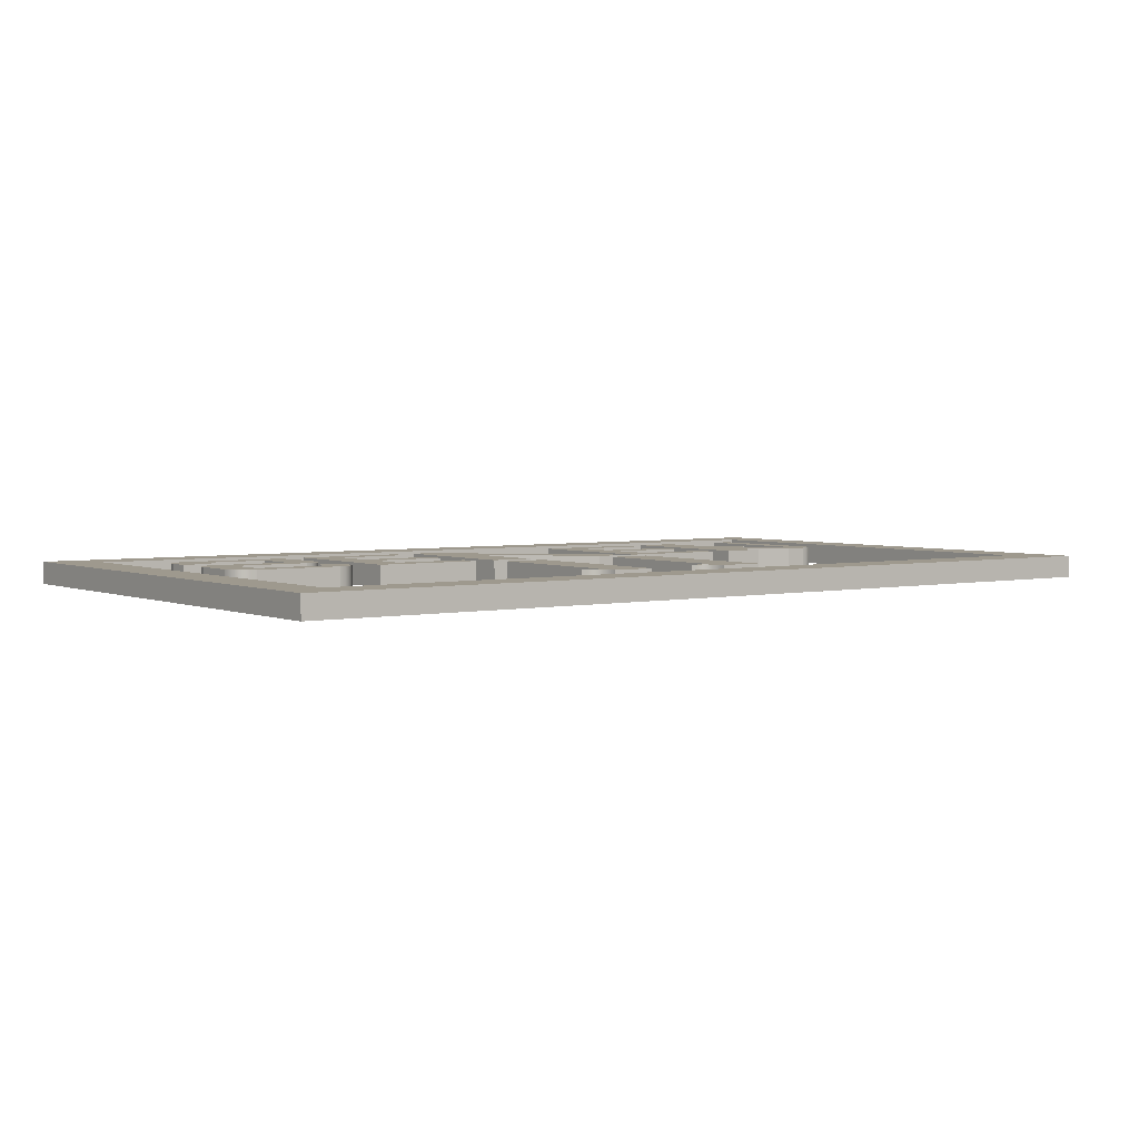
<metadata>
{"format":"obj","ext":"obj","renderer":"f3d","projection":"perspective","resolution":1024,"background":"white","views":[{"elev":3.5,"azim":143.8,"up":"+Z"}]}
</metadata>
<code>
v 16 -1 0.5
v 15 -1 0.5
v 15.97 -0.7412 0.5
v 15 0 0.5
v 15.87 -0.5 0.5
v 15.71 -0.2929 0.5
v 15.5 -0.134 0.5
v 15.26 -0.03407 0.5
v 16 -1 -0.5
v 15.26 -0.03407 -0.5
v 15 0 -0.5
v 15.5 -0.134 -0.5
v 15.71 -0.2929 -0.5
v 15.87 -0.5 -0.5
v 15.97 -0.7412 -0.5
v 15 -1 -0.5
v 15.26 -3.966 0.5
v 15.26 -3.966 -0.5
v 15 -4 0.5
v 15.5 -3.866 0.5
v 15.5 -3.866 -0.5
v 15.71 -3.707 0.5
v 15.71 -3.707 -0.5
v 15.87 -3.5 0.5
v 15 -4 -0.5
v 15 -3 -0.5
v 15 -3 0.5
v 16 -3 -0.5
v 16 -3 0.5
v 15.87 -3.5 -0.5
v 15.97 -3.259 -0.5
v 15.97 -3.259 0.5
v 15.26 -6.966 0.5
v 15.26 -6.966 -0.5
v 15 -7 0.5
v 15.5 -6.866 0.5
v 15.5 -6.866 -0.5
v 15.71 -6.707 0.5
v 15.71 -6.707 -0.5
v 15.87 -6.5 0.5
v 15 -7 -0.5
v 15 -6 -0.5
v 15 -6 0.5
v 16 -6 -0.5
v 16 -6 0.5
v 15.87 -6.5 -0.5
v 15.97 -6.259 -0.5
v 15.97 -6.259 0.5
v 15 -2 0.5
v 15 -2 -0.5
v 14.5 -2 0.5
v 14.5 -2 -0.5
v 14.5 -1 -0.5
v 14.5 -1 0.5
v 14.5 -3 0.5
v 14.5 -3 -0.5
v 14.5 -6 0.5
v 14.5 -6 -0.5
v 14.5 -5 -0.5
v 15 -5 -0.5
v 14.5 -5 0.5
v 15 -5 0.5
v 11 -5 -0.5
v 11.5 -5 -0.5
v 11 -4 -0.5
v 11.5 -4 -0.5
v 11.5 -4 0.5
v 11 -4 0.5
v 11.5 -5 0.5
v 11 -5 0.5
v 11 -6 -0.5
v 11.5 -6 -0.5
v 11.5 -6 0.5
v 11 -6 0.5
v 10.29 -0.2929 -0.5
v 10.13 -0.5 -0.5
v 11 0 -0.5
v 10.5 -0.134 -0.5
v 10.74 -0.03407 -0.5
v 10.03 -0.7412 -0.5
v 10 -1 -0.5
v 11 -1 -0.5
v 10.13 -0.5 0.5
v 11 0 0.5
v 10.03 -0.7412 0.5
v 10.29 -0.2929 0.5
v 10.5 -0.134 0.5
v 10.74 -0.03407 0.5
v 11 -1 0.5
v 10 -1 0.5
v 10.29 -3.293 -0.5
v 10.13 -3.5 -0.5
v 11 -3 -0.5
v 10.5 -3.134 -0.5
v 10.74 -3.034 -0.5
v 10.03 -3.741 -0.5
v 10 -4 -0.5
v 10.13 -3.5 0.5
v 11 -3 0.5
v 10.03 -3.741 0.5
v 10.29 -3.293 0.5
v 10.5 -3.134 0.5
v 10.74 -3.034 0.5
v 10 -4 0.5
v 10 -6 0.5
v 10.03 -6.259 0.5
v 10 -6 -0.5
v 11 -7 0.5
v 11 -7 -0.5
v 10.74 -6.966 0.5
v 10.74 -6.966 -0.5
v 10.5 -6.866 0.5
v 10.5 -6.866 -0.5
v 10.29 -6.707 0.5
v 10.29 -6.707 -0.5
v 10.13 -6.5 -0.5
v 10.03 -6.259 -0.5
v 10.13 -6.5 0.5
v 8 -2 0.5
v 8 -2 -0.5
v 7.5 -2 0.5
v 7.5 -2 -0.5
v 7.5 -1 -0.5
v 8 -1 -0.5
v 7.5 -1 0.5
v 8 -1 0.5
v 8 -3 0.5
v 8 -3 -0.5
v 7.5 -3 0.5
v 7.5 -3 -0.5
v 8 -5 0.5
v 8 -5 -0.5
v 7.5 -5 0.5
v 7.5 -5 -0.5
v 7.5 -4 -0.5
v 8 -4 -0.5
v 7.5 -4 0.5
v 8 -4 0.5
v 8 -6 0.5
v 8 -6 -0.5
v 7.5 -6 0.5
v 7.5 -6 -0.5
v 4 8 0.5
v 4 8 -0.5
v 3 8 0.5
v 3 8 -0.5
v 3.741 8.034 -0.5
v 3.5 8.134 -0.5
v 3.293 8.293 -0.5
v 3.134 8.5 -0.5
v 3.034 8.741 -0.5
v 3 9 -0.5
v 3 9 0.5
v 3.741 8.034 0.5
v 3.5 8.134 0.5
v 3.293 8.293 0.5
v 3.134 8.5 0.5
v 3.034 8.741 0.5
v 2 -6 -0.5
v 2 -7 -0.5
v 2 -6 0.5
v 2 -7 0.5
v 1 -6 0.5
v 1 -6 -0.5
v 0 -4 -0.5
v 0 -3 -0.5
v 0 -4 0.5
v 0 -3 0.5
v 1 -4 -0.5
v 1 -4 0.5
v 1 -5 -0.5
v 1 -5 0.5
v 0 -5 0.5
v 0 -5 -0.5
v -1 -3 -0.5
v -1 -2 -0.5
v -1 -3 0.5
v -1 -2 0.5
v -1 -4 0.5
v -1 -4 -0.5
v -2 -2 -0.5
v -2 -1 -0.5
v -2 -2 0.5
v -2 -1 0.5
v -2 -3 0.5
v -2 -3 -0.5
v -2 8 0.5
v -2 8 -0.5
v -3 8 0.5
v -3 8 -0.5
v -2.259 8.034 -0.5
v -2.5 8.134 -0.5
v -2.707 8.293 -0.5
v -2.866 8.5 -0.5
v -2.966 8.741 -0.5
v -3 9 -0.5
v -3 9 0.5
v -2.259 8.034 0.5
v -2.5 8.134 0.5
v -2.707 8.293 0.5
v -2.866 8.5 0.5
v -2.966 8.741 0.5
v -3 -1 -0.5
v -3 0 -0.5
v -3 -1 0.5
v -3 0 0.5
v -3 -2 0.5
v -3 -2 -0.5
v -4 -1 0.5
v -4 -1 -0.5
v -4 0 -0.5
v -4 0 0.5
v -5 0 0.5
v -5 0 -0.5
v -6 -2 0.5
v -6 -2 -0.5
v -6.5 -2 0.5
v -6.5 -2 -0.5
v -6.5 -1 -0.5
v -6 -1 -0.5
v -6.5 -1 0.5
v -6 -1 0.5
v -6 -3 0.5
v -6 -3 -0.5
v -6.5 -3 0.5
v -6.5 -3 -0.5
v -6 -5 0.5
v -6 -5 -0.5
v -6.5 -5 0.5
v -6.5 -5 -0.5
v -6.5 -4 -0.5
v -6 -4 -0.5
v -6.5 -4 0.5
v -6 -4 0.5
v -6 -6 0.5
v -6 -6 -0.5
v -6.5 -6 0.5
v -6.5 -6 -0.5
v -14 -2 -0.5
v -14 -1 -0.5
v -14 -2 0.5
v -14 -1 0.5
v -13 -2 -0.5
v -13 -2 0.5
v -13 -3 -0.5
v -13 -4 -0.5
v -13 -3 0.5
v -13 -4 0.5
v -14 -3 0.5
v -14 -3 -0.5
v -15 -1 -0.5
v -15 0 -0.5
v -15 -1 0.5
v -15 0 0.5
v -15 -2 0.5
v -15 -2 -0.5
v -16 -1 0.5
v -16 -1 -0.5
v -16.71 -0.2929 -0.5
v -16.87 -0.5 -0.5
v -16 0 -0.5
v -16.5 -0.134 -0.5
v -16.26 -0.03407 -0.5
v -16.97 -0.7412 -0.5
v -17 -1 -0.5
v -16.87 -0.5 0.5
v -16 0 0.5
v -16.97 -0.7412 0.5
v -16.71 -0.2929 0.5
v -16.5 -0.134 0.5
v -16.26 -0.03407 0.5
v -17 -1 0.5
v 20 -11 0.5
v 20 -11 -0.5
v 18 -11 0.5
v 18 -11 -0.5
v 18 13 -0.5
v 18 13 0.5
v 20 13 -0.5
v 20 13 0.5
v 18 12 0.5
v 18 12 -0.5
v -21 12 0.5
v -21 12 -0.5
v -21 13 -0.5
v -21 13 0.5
v 20 12 0.5
v 20 12 -0.5
v 19 12 0.5
v 19 12 -0.5
v 19 13 -0.5
v 19 13 0.5
v 18 11 0.5
v 18 11 -0.5
v -21 11 0.5
v -21 11 -0.5
v -19 -11 0.5
v -19 -11 -0.5
v -21 -11 0.5
v -21 -11 -0.5
v -19 11 -0.5
v -19 11 0.5
v 3 1 0.5
v 3 1 -0.5
v 1 1 0.5
v 1 1 -0.5
v 1 9 -0.5
v 1 9 0.5
v -3 1 0.5
v -3 1 -0.5
v -5 1 0.5
v -5 1 -0.5
v -5 9 -0.5
v -5 9 0.5
v 9 -7 0.5
v 9 -7 -0.5
v 8 -7 0.5
v 8 -7 -0.5
v 8 0 -0.5
v 8 0 0.5
v 9 0 -0.5
v 9 0 0.5
v 4 -1 0.5
v 4 -1 -0.5
v 4 0 -0.5
v 4 0 0.5
v 3 -7 0.5
v 3 -7 -0.5
v 2 0 -0.5
v 2 0 0.5
v 3 0 -0.5
v 3 0 0.5
v 2 -1 0.5
v 2 -1 -0.5
v 1 -1 0.5
v 1 -1 -0.5
v 1 0 -0.5
v 1 0 0.5
v -5 -7 0.5
v -5 -7 -0.5
v -6 -7 0.5
v -6 -7 -0.5
v -6 0 -0.5
v -6 0 0.5
v -10 -1 0.5
v -10 -1 -0.5
v -10 0 -0.5
v -10 0 0.5
v -11 -7 0.5
v -11 -7 -0.5
v -13 -7 0.5
v -13 -7 -0.5
v -13 0 -0.5
v -13 0 0.5
v -11 0 -0.5
v -11 0 0.5
v 11 -2 0.5
v 11 -2 -0.5
v 10 -2 0.5
v 10 -2 -0.5
v -16 -7 0.5
v -16 -7 -0.5
v -17 -7 0.5
v -17 -7 -0.5
v 4 -4 0.5
v 4 -4 -0.5
v 4 -3 -0.5
v 4 -3 0.5
v -10 -4 0.5
v -10 -4 -0.5
v -10 -3 -0.5
v -10 -3 0.5
v 16 -5 -0.5
v 16 -5 0.5
v 4 -7 0.5
v 4 -7 -0.5
v 4 -6 -0.5
v 4 -6 0.5
v -10 -7 0.5
v -10 -7 -0.5
v -10 -6 -0.5
v -10 -6 0.5
v -19 -9 -0.5
v -19 -9 0.5
v 18 -9 -0.5
v 18 -9 0.5
f 3 2 1
f 2 3 4
f 4 3 5
f 4 5 6
f 4 6 7
f 4 7 8
f 9 3 1
f 11 8 10
f 10 7 12
f 12 6 13
f 6 14 13
f 6 12 7
f 7 10 8
f 8 11 4
f 16 15 9
f 15 16 11
f 15 11 14
f 14 11 13
f 13 11 12
f 12 11 10
f 2 9 1
f 9 2 16
f 2 11 16
f 11 2 4
f 3 9 15
f 15 5 3
f 14 6 5
f 5 15 14
f 19 18 17
f 17 21 20
f 20 23 22
f 23 24 22
f 23 20 21
f 21 17 18
f 18 19 25
f 19 26 25
f 26 19 27
f 26 29 28
f 29 26 27
f 26 18 25
f 18 26 21
f 21 26 23
f 23 26 30
f 30 26 31
f 31 26 28
f 17 27 19
f 27 17 20
f 27 20 22
f 27 22 24
f 27 24 32
f 27 32 29
f 29 31 28
f 32 30 31
f 31 29 32
f 30 32 24
f 24 23 30
f 35 34 33
f 33 37 36
f 36 39 38
f 39 40 38
f 39 36 37
f 37 33 34
f 34 35 41
f 35 42 41
f 42 35 43
f 42 45 44
f 45 42 43
f 42 34 41
f 34 42 37
f 37 42 39
f 39 42 46
f 46 42 47
f 47 42 44
f 33 43 35
f 43 33 36
f 43 36 38
f 43 38 40
f 43 40 48
f 43 48 45
f 45 47 44
f 48 46 47
f 47 45 48
f 46 48 40
f 40 39 46
f 51 50 49
f 50 51 52
f 53 50 52
f 50 53 16
f 51 53 52
f 53 51 54
f 53 2 16
f 2 53 54
f 49 54 51
f 54 49 2
f 2 50 16
f 50 2 49
f 55 26 27
f 26 55 56
f 52 26 56
f 26 52 50
f 55 52 56
f 52 55 51
f 52 49 50
f 49 52 51
f 27 51 55
f 51 27 49
f 49 26 50
f 26 49 27
f 57 42 43
f 42 57 58
f 59 42 58
f 42 59 60
f 57 59 58
f 59 57 61
f 59 62 60
f 62 59 61
f 43 61 57
f 61 43 62
f 62 42 60
f 42 62 43
f 65 64 63
f 64 65 66
f 65 67 66
f 67 65 68
f 70 64 69
f 64 70 63
f 70 65 63
f 65 70 68
f 69 68 70
f 68 69 67
f 67 64 66
f 64 67 69
f 63 72 71
f 72 63 64
f 63 69 64
f 69 63 70
f 74 72 73
f 72 74 71
f 74 63 71
f 63 74 70
f 73 70 74
f 70 73 69
f 69 72 64
f 72 69 73
f 77 76 75
f 77 75 78
f 77 78 79
f 77 80 76
f 80 82 81
f 82 80 77
f 85 84 83
f 83 84 86
f 86 84 87
f 87 84 88
f 84 90 89
f 90 84 85
f 78 88 79
f 88 78 87
f 84 82 77
f 82 84 89
f 79 84 77
f 84 79 88
f 90 82 89
f 82 90 81
f 75 87 78
f 87 75 86
f 83 75 76
f 75 83 86
f 90 80 81
f 80 90 85
f 85 76 80
f 76 85 83
f 93 92 91
f 93 91 94
f 93 94 95
f 93 96 92
f 96 65 97
f 65 96 93
f 100 99 98
f 98 99 101
f 101 99 102
f 102 99 103
f 99 104 68
f 104 99 100
f 94 103 95
f 103 94 102
f 99 65 93
f 65 99 68
f 95 99 93
f 99 95 103
f 104 65 68
f 65 104 97
f 91 102 94
f 102 91 101
f 98 91 92
f 91 98 101
f 104 96 97
f 96 104 100
f 100 92 96
f 92 100 98
f 107 106 105
f 110 109 108
f 112 111 110
f 114 113 112
f 114 116 115
f 113 114 115
f 111 112 113
f 109 110 111
f 107 74 71
f 74 107 105
f 74 109 71
f 109 74 108
f 111 71 109
f 71 111 113
f 71 113 115
f 71 115 116
f 71 116 117
f 71 117 107
f 74 110 108
f 110 74 112
f 112 74 114
f 114 74 118
f 118 74 106
f 106 74 105
f 118 117 116
f 116 114 118
f 117 118 106
f 106 107 117
f 121 120 119
f 120 121 122
f 123 120 122
f 120 123 124
f 121 123 122
f 123 121 125
f 123 126 124
f 126 123 125
f 119 125 121
f 125 119 126
f 126 120 124
f 120 126 119
f 129 128 127
f 128 129 130
f 122 128 130
f 128 122 120
f 129 122 130
f 122 129 121
f 122 119 120
f 119 122 121
f 127 121 129
f 121 127 119
f 119 128 120
f 128 119 127
f 133 132 131
f 132 133 134
f 135 132 134
f 132 135 136
f 133 135 134
f 135 133 137
f 135 138 136
f 138 135 137
f 131 137 133
f 137 131 138
f 138 132 136
f 132 138 131
f 141 140 139
f 140 141 142
f 134 140 142
f 140 134 132
f 141 134 142
f 134 141 133
f 134 131 132
f 131 134 133
f 139 133 141
f 133 139 131
f 131 140 132
f 140 131 139
f 145 144 143
f 144 145 146
f 146 147 144
f 147 146 148
f 148 146 149
f 149 146 150
f 150 146 151
f 151 146 152
f 145 152 146
f 152 145 153
f 147 143 144
f 148 154 147
f 149 155 148
f 149 157 156
f 155 149 156
f 154 148 155
f 143 147 154
f 145 158 153
f 158 145 157
f 157 145 156
f 156 145 155
f 155 145 154
f 154 145 143
f 153 151 152
f 158 150 151
f 151 153 158
f 150 158 157
f 157 149 150
f 161 160 159
f 160 161 162
f 163 162 161
f 162 164 160
f 164 162 163
f 164 159 160
f 164 161 159
f 161 164 163
f 167 166 165
f 166 167 168
f 166 169 165
f 166 170 169
f 170 166 168
f 168 167 170
f 167 169 170
f 169 167 165
f 172 164 171
f 164 172 163
f 173 163 172
f 163 174 164
f 174 163 173
f 174 171 164
f 174 172 171
f 172 174 173
f 177 176 175
f 176 177 178
f 176 166 175
f 176 168 166
f 168 176 178
f 178 177 168
f 177 166 168
f 166 177 175
f 167 174 165
f 174 167 173
f 179 173 167
f 173 180 174
f 180 173 179
f 180 165 174
f 180 167 165
f 167 180 179
f 183 182 181
f 182 183 184
f 182 176 181
f 182 178 176
f 178 182 184
f 184 183 178
f 183 176 178
f 176 183 181
f 177 180 175
f 180 177 179
f 185 179 177
f 179 186 180
f 186 179 185
f 186 175 180
f 186 177 175
f 177 186 185
f 189 188 187
f 188 189 190
f 190 191 188
f 191 190 192
f 192 190 193
f 193 190 194
f 194 190 195
f 195 190 196
f 189 196 190
f 196 189 197
f 191 187 188
f 192 198 191
f 193 199 192
f 193 201 200
f 199 193 200
f 198 192 199
f 187 191 198
f 189 202 197
f 202 189 201
f 201 189 200
f 200 189 199
f 199 189 198
f 198 189 187
f 197 195 196
f 202 194 195
f 195 197 202
f 194 202 201
f 201 193 194
f 205 204 203
f 204 205 206
f 204 182 203
f 204 184 182
f 184 204 206
f 206 205 184
f 205 182 184
f 182 205 203
f 183 186 181
f 186 183 185
f 207 185 183
f 185 208 186
f 208 185 207
f 208 181 186
f 208 183 181
f 183 208 207
f 205 208 203
f 208 205 207
f 209 207 205
f 207 210 208
f 210 207 209
f 210 203 208
f 210 205 203
f 205 210 209
f 212 210 211
f 210 212 209
f 213 209 212
f 209 214 210
f 214 209 213
f 214 211 210
f 214 212 211
f 212 214 213
f 217 216 215
f 216 217 218
f 219 216 218
f 216 219 220
f 217 219 218
f 219 217 221
f 219 222 220
f 222 219 221
f 215 221 217
f 221 215 222
f 222 216 220
f 216 222 215
f 225 224 223
f 224 225 226
f 218 224 226
f 224 218 216
f 225 218 226
f 218 225 217
f 218 215 216
f 215 218 217
f 223 217 225
f 217 223 215
f 215 224 216
f 224 215 223
f 229 228 227
f 228 229 230
f 231 228 230
f 228 231 232
f 229 231 230
f 231 229 233
f 231 234 232
f 234 231 233
f 227 233 229
f 233 227 234
f 234 228 232
f 228 234 227
f 237 236 235
f 236 237 238
f 230 236 238
f 236 230 228
f 237 230 238
f 230 237 229
f 230 227 228
f 227 230 229
f 235 229 237
f 229 235 227
f 227 236 228
f 236 227 235
f 241 240 239
f 240 241 242
f 240 243 239
f 240 244 243
f 244 240 242
f 242 241 244
f 241 243 244
f 243 241 239
f 247 246 245
f 246 247 248
f 249 248 247
f 248 250 246
f 250 248 249
f 250 245 246
f 250 247 245
f 247 250 249
f 253 252 251
f 252 253 254
f 252 240 251
f 252 242 240
f 242 252 254
f 254 253 242
f 253 240 242
f 240 253 251
f 241 250 239
f 250 241 249
f 255 249 241
f 249 256 250
f 256 249 255
f 256 239 250
f 256 241 239
f 241 256 255
f 253 256 251
f 256 253 255
f 257 255 253
f 255 258 256
f 258 255 257
f 258 251 256
f 258 253 251
f 253 258 257
f 261 260 259
f 261 259 262
f 261 262 263
f 261 264 260
f 264 258 265
f 258 264 261
f 268 267 266
f 266 267 269
f 269 267 270
f 270 267 271
f 267 272 257
f 272 267 268
f 262 271 263
f 271 262 270
f 267 258 261
f 258 267 257
f 263 267 261
f 267 263 271
f 272 258 257
f 258 272 265
f 259 270 262
f 270 259 269
f 266 259 260
f 259 266 269
f 272 264 265
f 264 272 268
f 268 260 264
f 260 268 266
f 275 274 273
f 274 275 276
f 275 277 276
f 277 275 278
f 277 274 276
f 274 277 279
f 280 275 273
f 275 280 278
f 280 274 279
f 274 280 273
f 277 280 279
f 280 277 278
f 283 282 281
f 282 283 284
f 283 285 284
f 285 283 286
f 285 282 284
f 282 285 277
f 278 283 281
f 283 278 286
f 278 282 277
f 282 278 281
f 285 278 277
f 278 285 286
f 289 288 287
f 288 289 290
f 289 291 290
f 291 289 292
f 291 288 290
f 288 291 279
f 280 289 287
f 289 280 292
f 280 288 279
f 288 280 287
f 291 280 279
f 280 291 292
f 295 294 293
f 294 295 296
f 295 285 296
f 285 295 286
f 285 294 296
f 294 285 277
f 278 295 293
f 295 278 286
f 278 294 277
f 294 278 293
f 285 278 277
f 278 285 286
f 299 298 297
f 298 299 300
f 299 296 300
f 296 299 295
f 296 298 300
f 298 296 301
f 302 299 297
f 299 302 295
f 302 298 301
f 298 302 297
f 296 302 301
f 302 296 295
f 305 304 303
f 304 305 306
f 305 307 306
f 307 305 308
f 307 304 306
f 304 307 152
f 153 305 303
f 305 153 308
f 153 304 152
f 304 153 303
f 307 153 152
f 153 307 308
f 311 310 309
f 310 311 312
f 311 313 312
f 313 311 314
f 313 310 312
f 310 313 196
f 197 311 309
f 311 197 314
f 197 310 196
f 310 197 309
f 313 197 196
f 197 313 314
f 89 16 2
f 16 89 82
f 89 77 82
f 77 89 84
f 77 16 82
f 16 77 11
f 4 89 2
f 89 4 84
f 4 16 11
f 16 4 2
f 77 4 11
f 4 77 84
f 317 316 315
f 316 317 318
f 317 319 318
f 319 317 320
f 319 316 318
f 316 319 321
f 322 317 315
f 317 322 320
f 322 316 321
f 316 322 315
f 319 322 321
f 322 319 320
f 323 124 126
f 124 323 324
f 323 325 324
f 325 323 326
f 325 124 324
f 124 325 319
f 320 323 126
f 323 320 326
f 320 124 319
f 124 320 126
f 325 320 319
f 320 325 326
f 162 328 327
f 328 162 160
f 162 329 160
f 329 162 330
f 329 328 160
f 328 329 331
f 332 162 327
f 162 332 330
f 332 328 331
f 328 332 327
f 329 332 331
f 332 329 330
f 335 334 333
f 334 335 336
f 335 337 336
f 337 335 338
f 337 334 336
f 334 337 329
f 330 335 333
f 335 330 338
f 330 334 329
f 334 330 333
f 337 330 329
f 330 337 338
f 209 203 205
f 203 209 210
f 209 211 210
f 211 209 212
f 211 203 210
f 203 211 204
f 206 209 205
f 209 206 212
f 206 203 204
f 203 206 205
f 211 206 204
f 206 211 212
f 341 340 339
f 340 341 342
f 341 343 342
f 343 341 344
f 343 340 342
f 340 343 214
f 213 341 339
f 341 213 344
f 213 340 214
f 340 213 339
f 343 213 214
f 213 343 344
f 345 220 222
f 220 345 346
f 345 347 346
f 347 345 348
f 347 220 346
f 220 347 343
f 344 345 222
f 345 344 348
f 344 220 343
f 220 344 222
f 347 344 343
f 344 347 348
f 351 350 349
f 350 351 352
f 351 353 352
f 353 351 354
f 353 350 352
f 350 353 355
f 356 351 349
f 351 356 354
f 356 350 355
f 350 356 349
f 353 356 355
f 356 353 354
f 257 251 253
f 251 257 258
f 257 261 258
f 261 257 267
f 261 251 258
f 251 261 252
f 254 257 253
f 257 254 267
f 254 251 252
f 251 254 253
f 261 254 252
f 254 261 267
f 27 28 29
f 28 27 26
f 27 16 26
f 16 27 2
f 16 28 26
f 28 16 9
f 1 27 29
f 27 1 2
f 1 28 9
f 28 1 29
f 16 1 9
f 1 16 2
f 359 358 357
f 358 359 360
f 359 81 360
f 81 359 90
f 81 358 360
f 358 81 82
f 89 359 357
f 359 89 90
f 89 358 82
f 358 89 357
f 81 89 82
f 89 81 90
f 163 159 161
f 159 163 164
f 163 336 164
f 336 163 335
f 336 159 164
f 159 336 334
f 333 163 161
f 163 333 335
f 333 159 334
f 159 333 161
f 336 333 334
f 333 336 335
f 207 181 183
f 181 207 208
f 207 203 208
f 203 207 205
f 203 181 208
f 181 203 182
f 184 207 183
f 207 184 205
f 184 181 182
f 181 184 183
f 203 184 182
f 184 203 205
f 255 239 241
f 239 255 256
f 255 251 256
f 251 255 253
f 251 239 256
f 239 251 240
f 242 255 241
f 255 242 253
f 242 239 240
f 239 242 241
f 251 242 240
f 242 251 253
f 363 362 361
f 362 363 364
f 363 265 364
f 265 363 272
f 265 362 364
f 362 265 258
f 257 363 361
f 363 257 272
f 257 362 258
f 362 257 361
f 265 257 258
f 257 265 272
f 185 175 177
f 175 185 186
f 185 181 186
f 181 185 183
f 181 175 186
f 175 181 176
f 178 185 177
f 185 178 183
f 178 175 176
f 175 178 177
f 181 178 176
f 178 181 183
f 249 245 247
f 245 249 250
f 249 239 250
f 239 249 241
f 239 245 250
f 245 239 243
f 244 249 247
f 249 244 241
f 244 245 243
f 245 244 247
f 239 244 243
f 244 239 241
f 68 25 19
f 25 68 65
f 68 93 65
f 93 68 99
f 93 25 65
f 25 93 26
f 27 68 19
f 68 27 99
f 27 25 26
f 25 27 19
f 93 27 26
f 27 93 99
f 365 136 138
f 136 365 366
f 365 367 366
f 367 365 368
f 367 136 366
f 136 367 128
f 127 365 138
f 365 127 368
f 127 136 128
f 136 127 138
f 367 127 128
f 127 367 368
f 179 165 167
f 165 179 180
f 179 175 180
f 175 179 177
f 175 165 180
f 165 175 166
f 168 179 167
f 179 168 177
f 168 165 166
f 165 168 167
f 175 168 166
f 168 175 177
f 369 232 234
f 232 369 370
f 369 371 370
f 371 369 372
f 371 232 370
f 232 371 224
f 223 369 234
f 369 223 372
f 223 232 224
f 232 223 234
f 371 223 224
f 223 371 372
f 105 71 74
f 71 105 107
f 105 97 107
f 97 105 104
f 97 71 107
f 71 97 65
f 68 105 74
f 105 68 104
f 68 71 65
f 71 68 74
f 97 68 65
f 68 97 104
f 173 171 172
f 171 173 174
f 173 165 174
f 165 173 167
f 165 171 174
f 171 165 169
f 170 173 172
f 173 170 167
f 170 171 169
f 171 170 172
f 165 170 169
f 170 165 167
f 43 44 45
f 44 43 42
f 43 60 42
f 60 43 62
f 60 44 42
f 44 60 373
f 374 43 45
f 43 374 62
f 374 44 373
f 44 374 45
f 60 374 373
f 374 60 62
f 108 41 35
f 41 108 109
f 108 71 109
f 71 108 74
f 71 41 109
f 41 71 42
f 43 108 35
f 108 43 74
f 43 41 42
f 41 43 35
f 71 43 42
f 43 71 74
f 375 318 317
f 318 375 376
f 375 377 376
f 377 375 378
f 377 318 376
f 318 377 140
f 139 375 317
f 375 139 378
f 139 318 140
f 318 139 317
f 377 139 140
f 139 377 378
f 379 342 341
f 342 379 380
f 379 381 380
f 381 379 382
f 381 342 380
f 342 381 236
f 235 379 341
f 379 235 382
f 235 342 236
f 342 235 341
f 381 235 236
f 235 381 382
f 297 276 275
f 276 297 298
f 297 383 298
f 383 297 384
f 383 276 298
f 276 383 385
f 386 297 275
f 297 386 384
f 386 276 385
f 276 386 275
f 383 386 385
f 386 383 384
f 323 124 126
f 124 323 324
f 323 325 324
f 325 323 326
f 325 124 324
f 124 325 319
f 320 323 126
f 323 320 326
f 320 124 319
f 124 320 126
f 325 320 319
f 320 325 326
f 335 334 333
f 334 335 336
f 335 337 336
f 337 335 338
f 337 334 336
f 334 337 329
f 330 335 333
f 335 330 338
f 330 334 329
f 334 330 333
f 337 330 329
f 330 337 338
f 345 220 222
f 220 345 346
f 345 347 346
f 347 345 348
f 347 220 346
f 220 347 343
f 344 345 222
f 345 344 348
f 344 220 343
f 220 344 222
f 347 344 343
f 344 347 348

</code>
